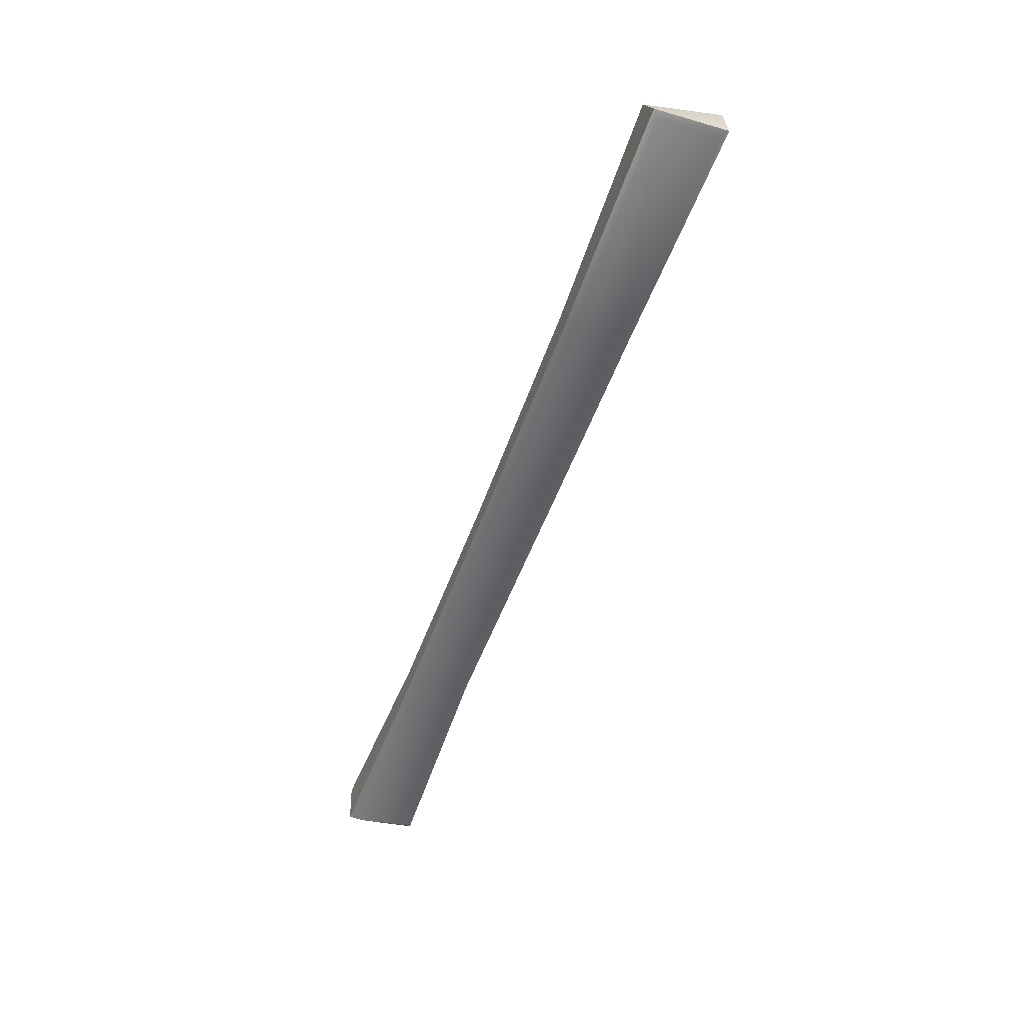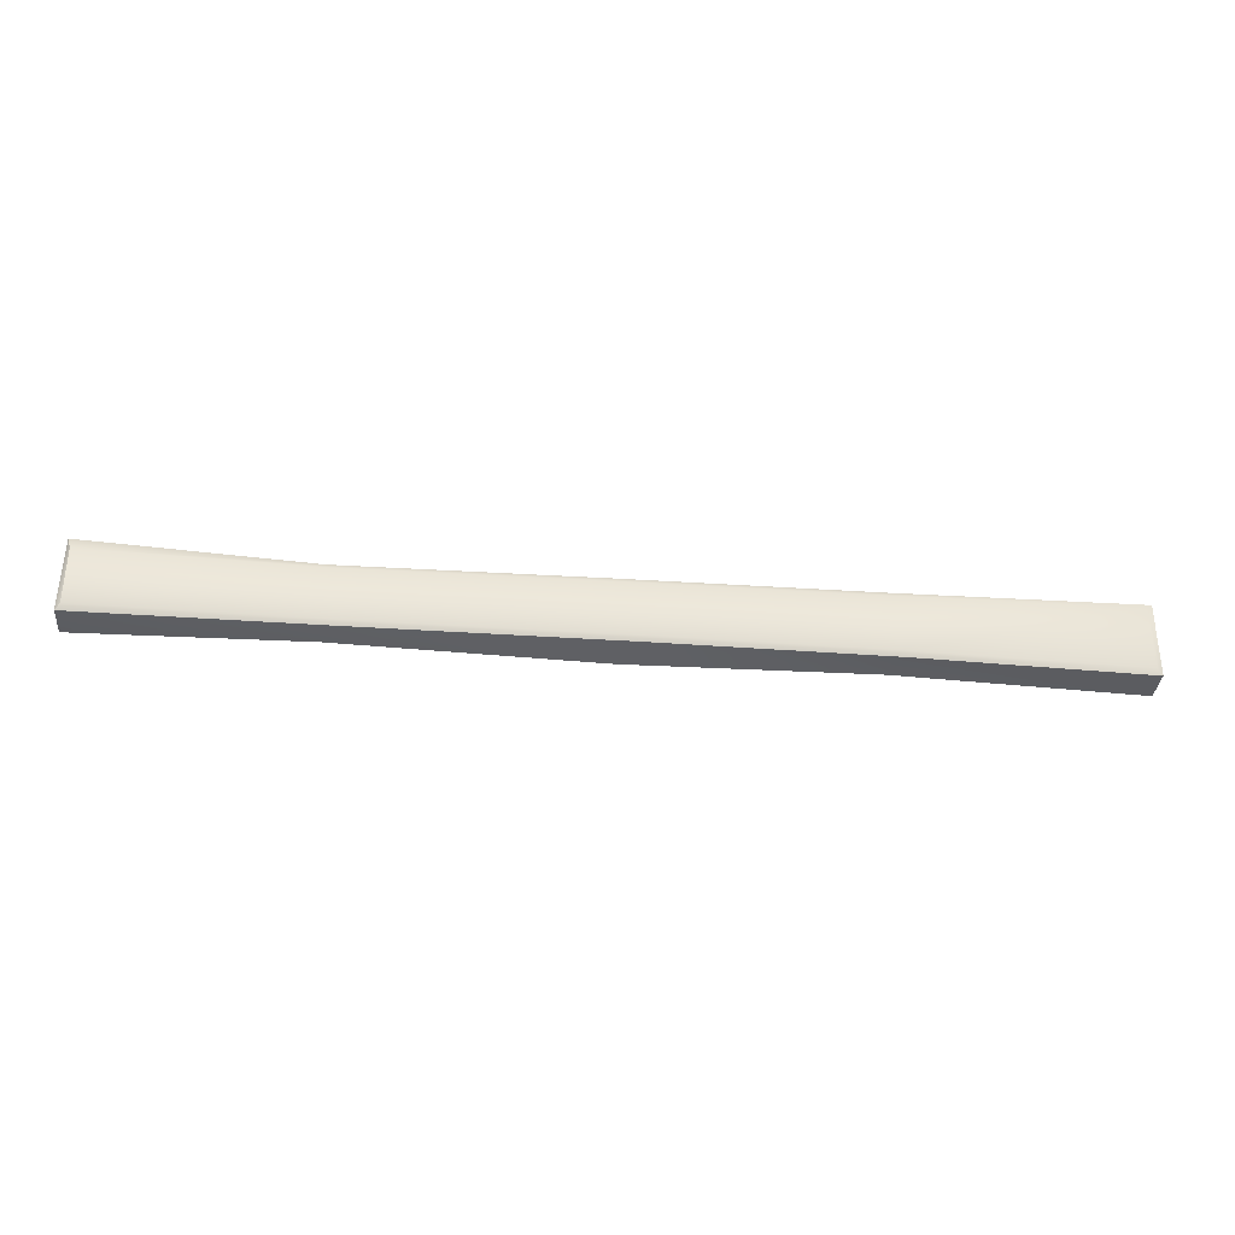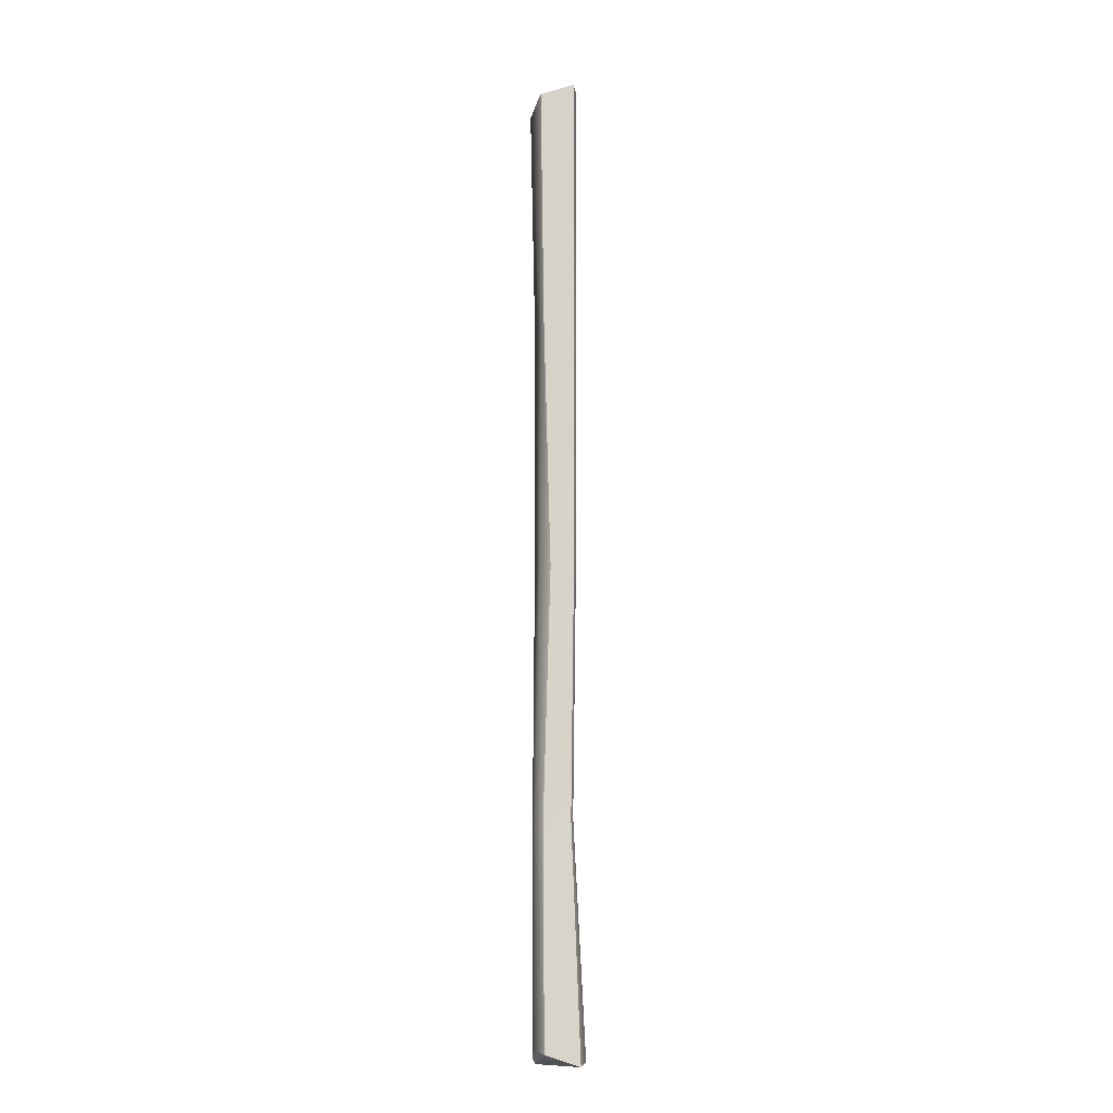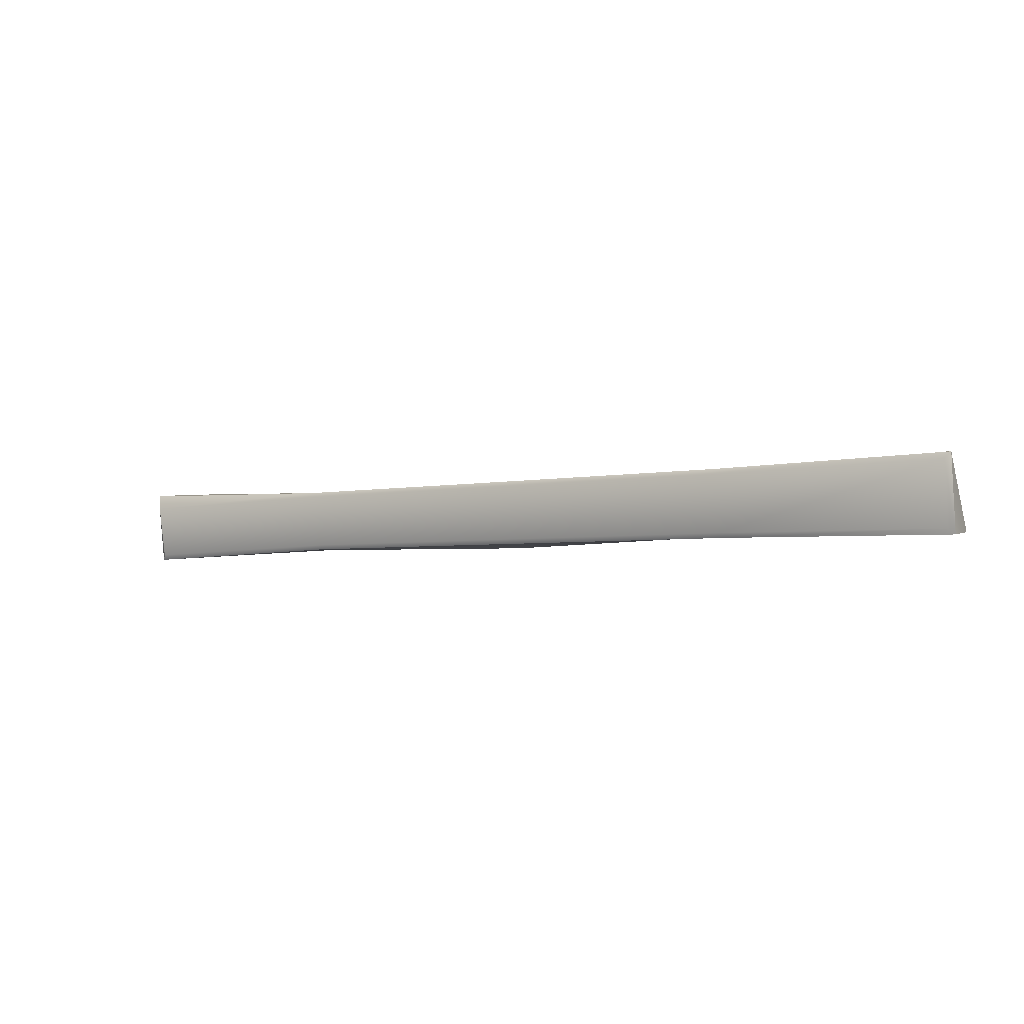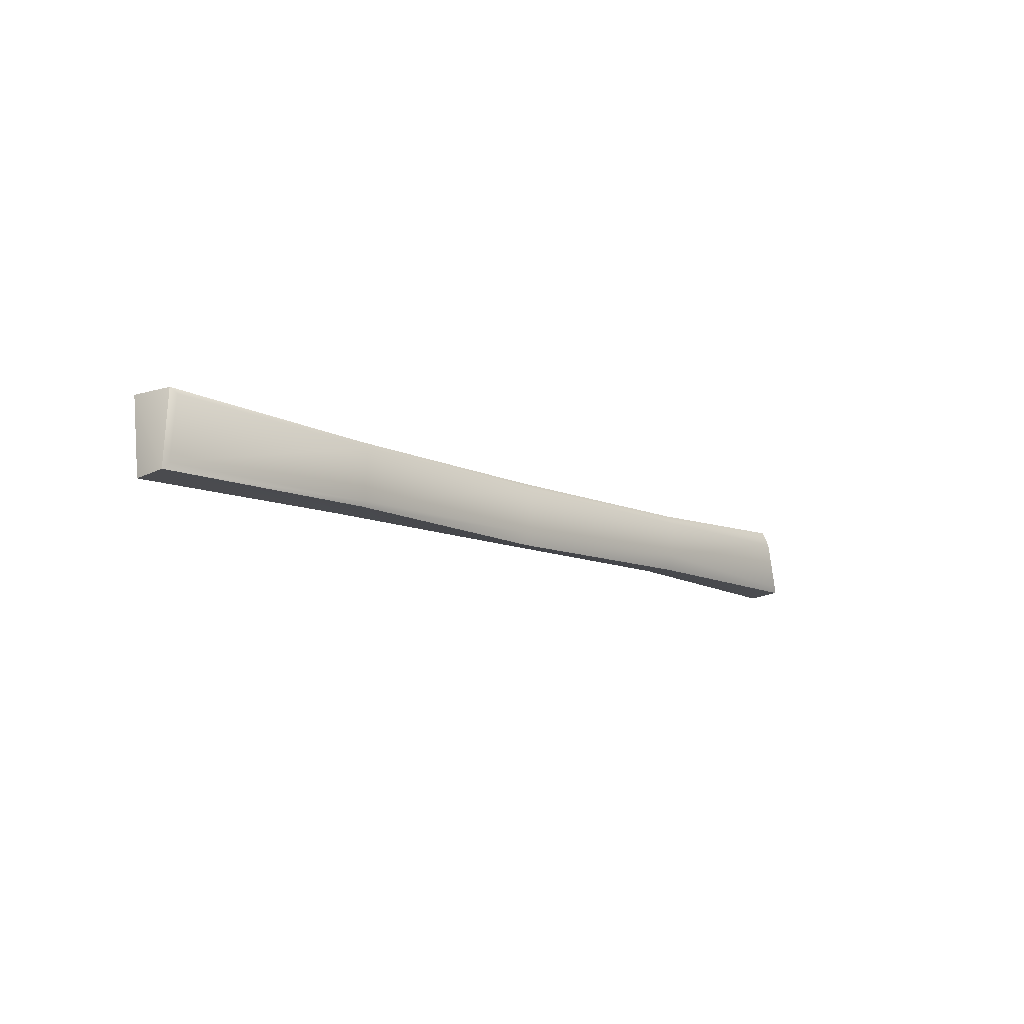
<metadata>
{"format":"obj","ext":"obj","renderer":"f3d","projection":"perspective","resolution":1024,"background":"white","views":[{"elev":-54.1,"azim":70.3,"up":"+Y"},{"elev":-41.3,"azim":-5.2,"up":"+Z"},{"elev":77.6,"azim":-90.3,"up":"+Z"},{"elev":-4.2,"azim":31.4,"up":"+Z"},{"elev":-10.9,"azim":130.6,"up":"+Z"}]}
</metadata>
<code>
o bridge_hanging_01 (1)
g bridge_hanging_01 (1)
v -0.9349 -0.098 -0.3501
v -0.9596 -0.07827 -0.5204
v -0.9495 -0.07286 -0.5062
v -0.9248 -0.07479 -0.3881
v -0.455 -0.1558 -0.3704
v -0.9596 -0.1727 -0.3587
v -0.47 -0.09667 -0.3686
v 0.1263 -0.1664 -0.3696
v 0.09026 -0.1153 -0.3671
v 0.6692 -0.171 -0.3677
v 0.652 -0.1029 -0.3656
v 1.212 -0.1727 -0.3587
v 1.185 -0.098 -0.3501
v 0.6907 -0.1535 -0.5203
v 1.212 -0.153 -0.529
v 1.212 -0.07827 -0.5204
v 0.6692 -0.08654 -0.5123
v 0.1711 -0.1494 -0.5174
v 0.1263 -0.08518 -0.5246
v -0.4363 -0.1392 -0.5142
v -0.455 -0.0868 -0.5138
v -0.9596 -0.153 -0.529
v -0.4656 -0.07805 -0.3903
v 0.08922 -0.09167 -0.3849
v 0.6451 -0.0953 -0.3769
v 1.172 -0.0895 -0.3626
v 1.199 -0.07286 -0.5062
v -0.9495 -0.1836 -0.393
v -0.9495 -0.1615 -0.5165
v 1.199 -0.1615 -0.5165
v 1.199 -0.1781 -0.3729
v 0.6622 -0.08171 -0.4996
v 0.1249 -0.07997 -0.4972
v -0.4507 -0.07351 -0.478
v 0.6834 -0.1611 -0.509
v 0.6622 -0.1759 -0.3804
v 0.1692 -0.1568 -0.5065
v 0.1249 -0.171 -0.3819
v -0.4322 -0.1464 -0.5036
v -0.4507 -0.1603 -0.3824
f 4 23 34
f 21 2 3
f 3 2 1
f 1 4 3
f 1 6 5
f 5 7 1
f 7 5 8
f 8 9 7
f 9 8 10
f 10 11 9
f 11 10 12
f 12 13 11
f 16 15 14
f 14 17 16
f 17 14 18
f 18 19 17
f 19 18 20
f 20 21 19
f 21 20 22
f 22 2 21
f 23 4 1
f 1 7 23
f 24 23 7
f 7 9 24
f 25 24 9
f 9 11 25
f 26 25 11
f 11 13 26
f 27 26 13
f 13 16 27
f 6 1 2
f 2 22 6
f 28 6 22
f 22 29 28
f 31 30 15
f 15 12 31
f 16 13 12
f 12 15 16
f 25 26 27
f 27 32 25
f 32 27 16
f 16 17 32
f 24 25 32
f 32 33 24
f 33 32 17
f 17 19 33
f 23 24 33
f 33 34 23
f 34 33 19
f 19 21 34
f 3 4 34
f 34 21 3
f 14 15 30
f 30 35 14
f 35 30 31
f 31 36 35
f 18 14 35
f 35 37 18
f 36 31 12
f 12 10 36
f 37 35 36
f 36 38 37
f 20 18 37
f 37 39 20
f 38 36 10
f 10 8 38
f 39 37 38
f 38 40 39
f 22 20 39
f 39 29 22
f 40 38 8
f 8 5 40
f 29 39 40
f 40 28 29
f 28 40 5
f 5 6 28

</code>
